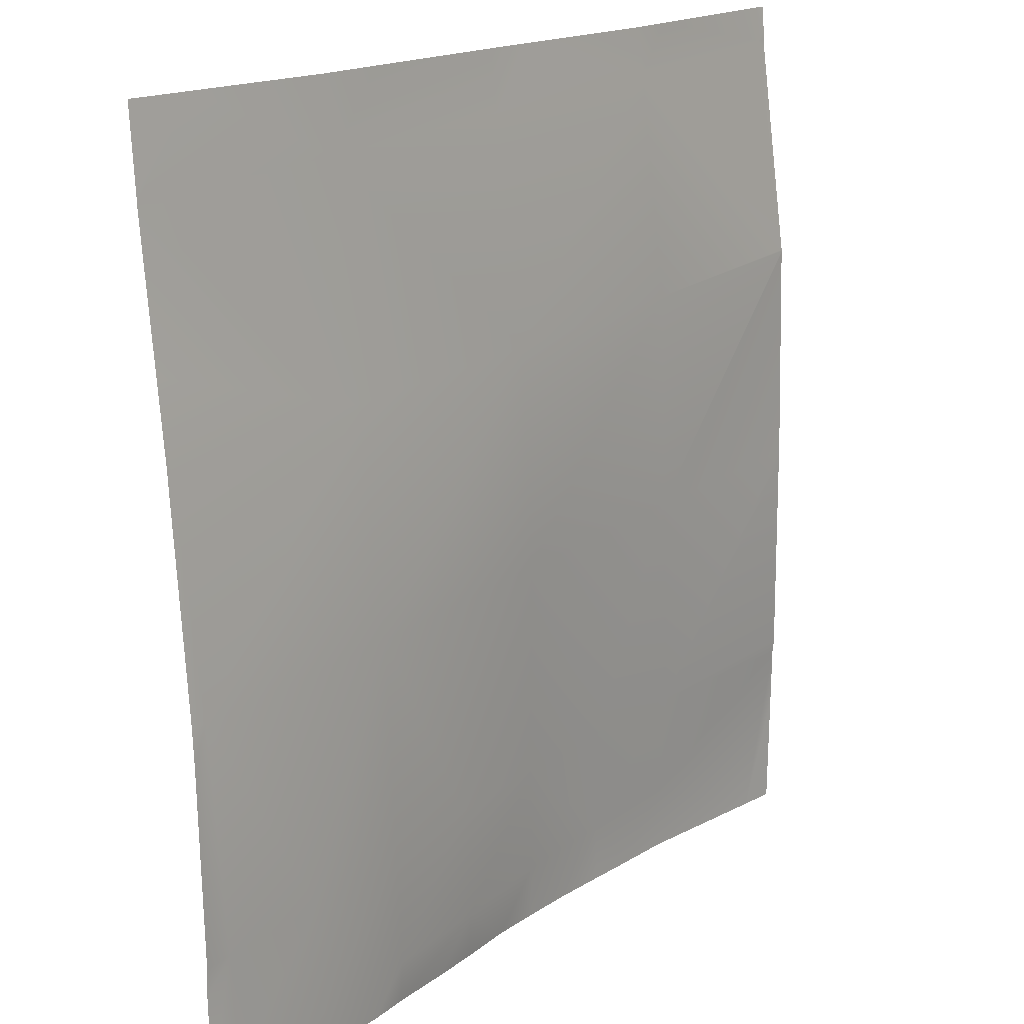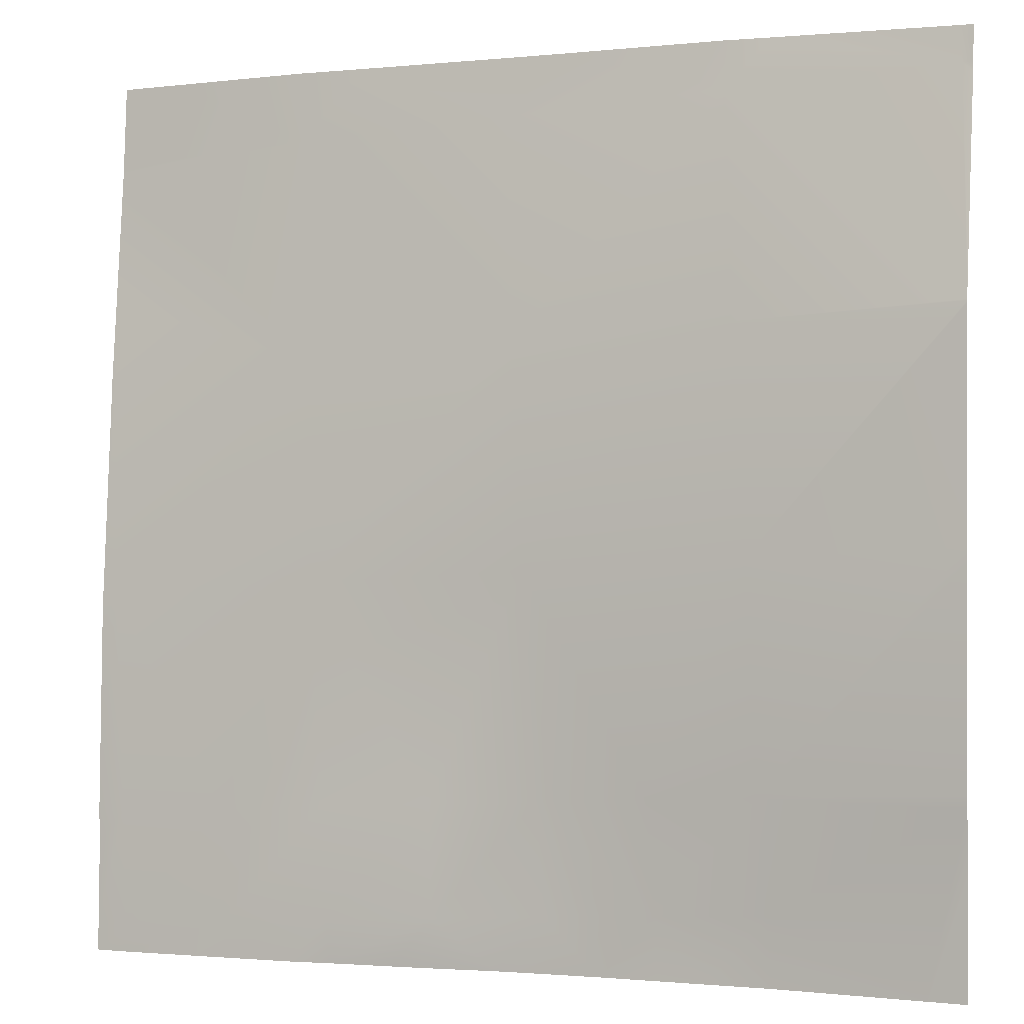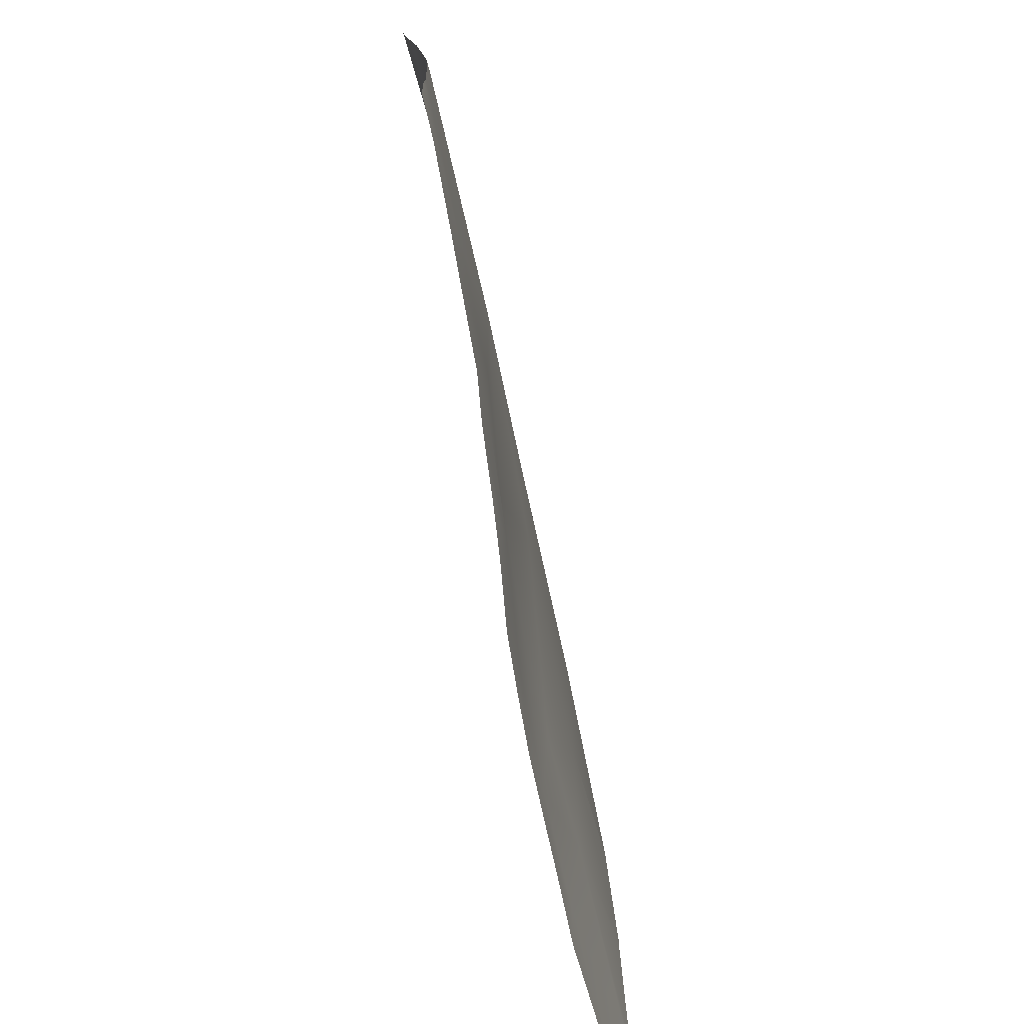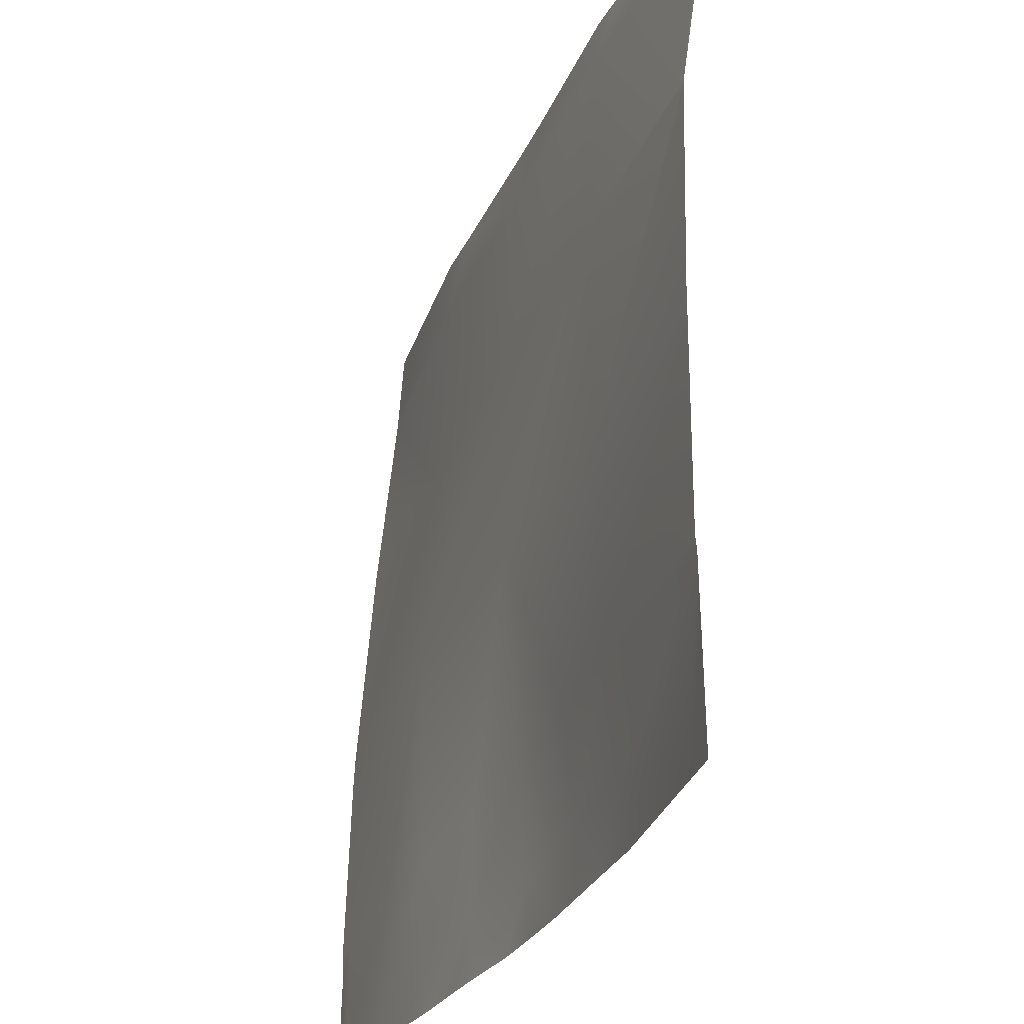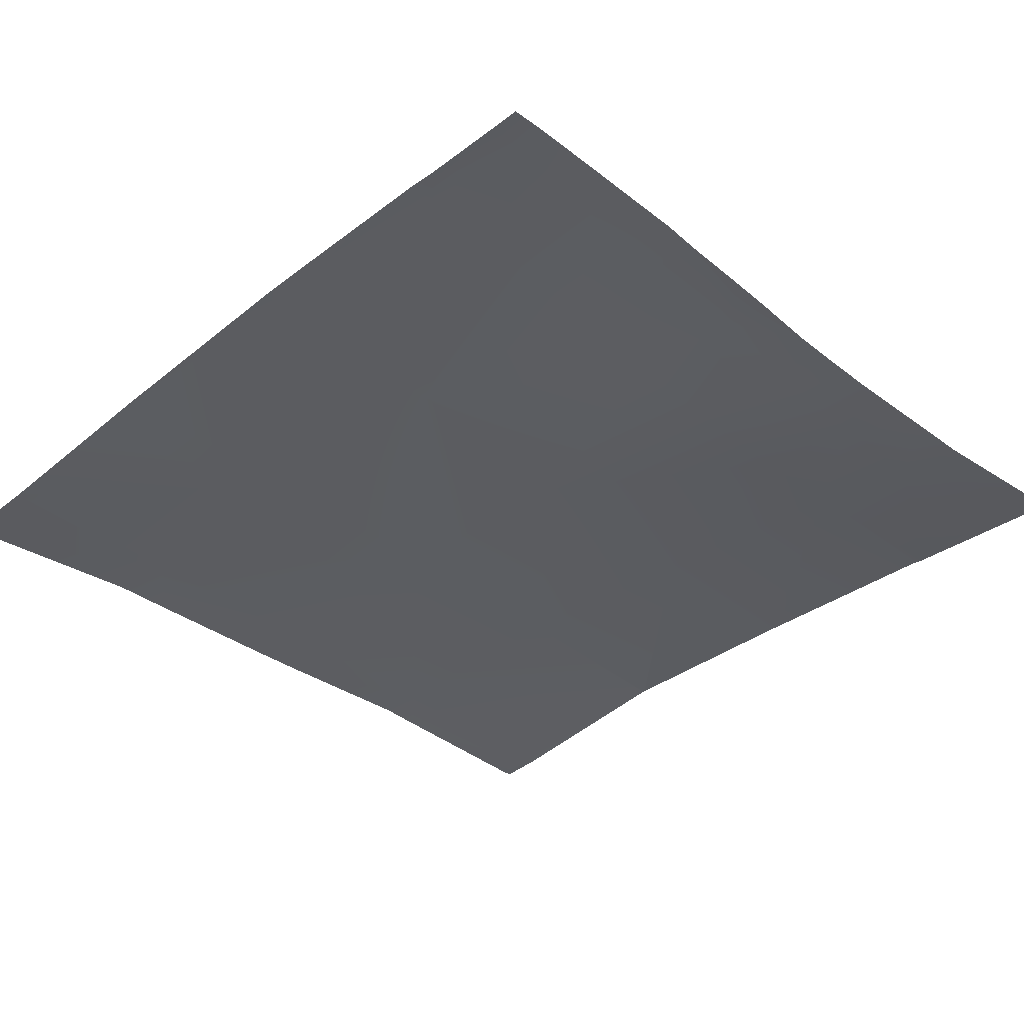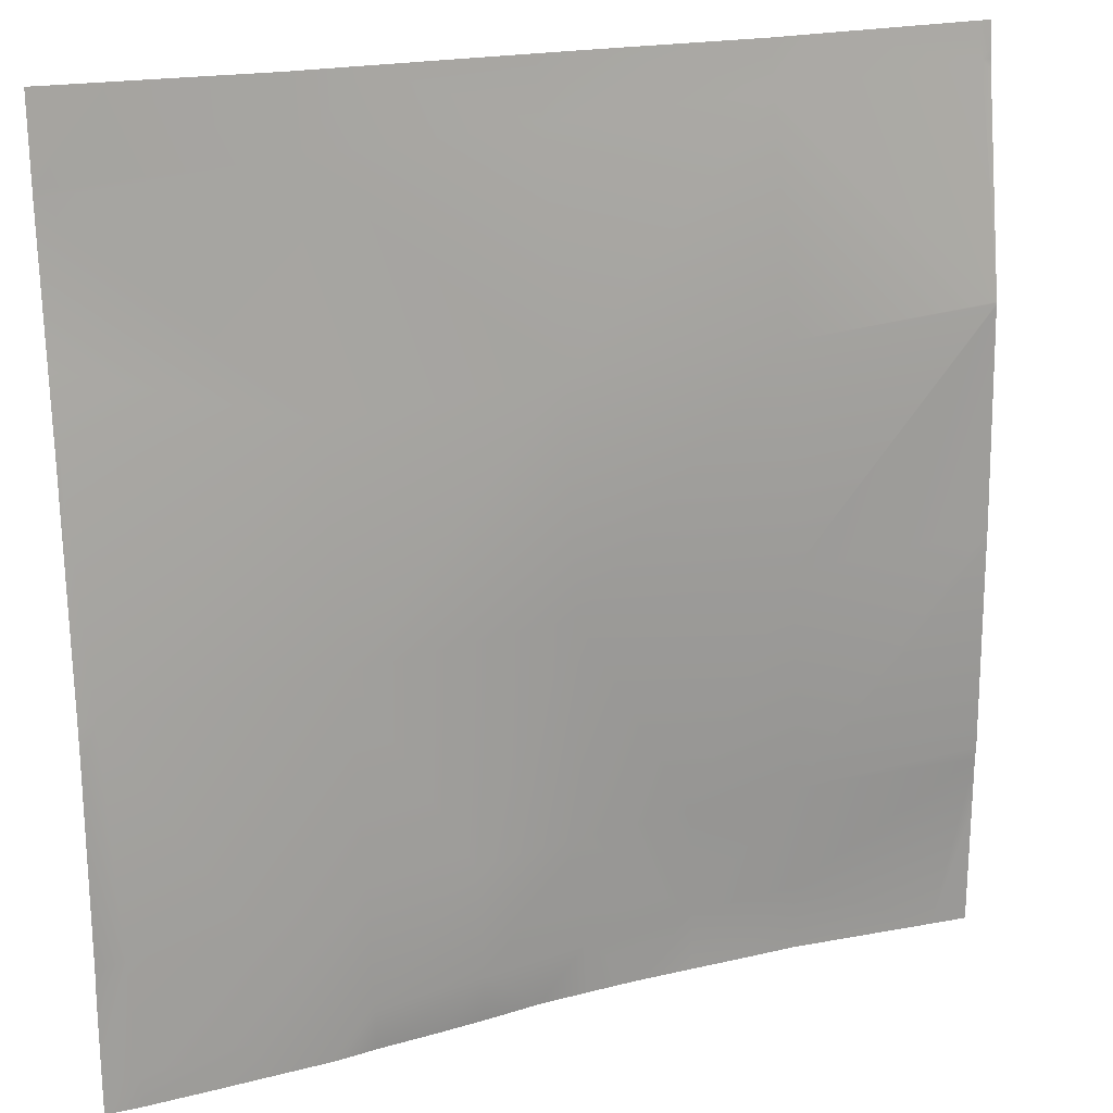
<metadata>
{"format":"obj","ext":"obj","renderer":"f3d","projection":"perspective","resolution":1024,"background":"white","views":[{"elev":17.4,"azim":129.6,"up":"+Z"},{"elev":-0.9,"azim":-158.3,"up":"+Z"},{"elev":-75.4,"azim":102.1,"up":"+Z"},{"elev":-29.3,"azim":-110.4,"up":"+Z"},{"elev":-34.0,"azim":134.7,"up":"+Y"},{"elev":19.3,"azim":155.8,"up":"+Z"}]}
</metadata>
<code>
v -485 -0.541 512
v -506.6 1.203 512
v -484.5 -0.3721 521.6
v -475.9 -0.5494 512
v -512 1.912 537.2
v -512 1.81 528.4
v -512 1.619 512
v -512 1.918 569
v -483.7 1.269 537.6
v -512 2.105 539
v -512 1.165 602.8
v -482 1.455 569.5
v -512 1.931 571
v -512 0.5596 607.4
v -512 -3.193 633.7
v -510.6 -3.285 635
v -468.6 -0.5355 520.8
v -469 -0.616 512
v -460.7 -0.6553 512
v -453 -0.4038 512
v -452.6 -0.04762 519.9
v -445.5 -0.05455 512
v -451.8 0.3699 535.9
v -467.7 0.4127 536.7
v -480.3 1.627 601.4
v -450.1 1.862 567.8
v -512 1.166 603
v -435.8 1.256 535
v -478.6 -1.275 633.3
v -448.4 1.503 599.7
v -436.7 1.812 519.1
v -512 1.147 603.3
v -512 -3.3 635.1
v -512 -3.392 636.6
v -510.3 -3.772 640
v -512 -3.718 640
v -484.7 -2.295 640
v -478.3 -1.884 640
v -454.3 -2.267 640
v -446.7 -1.634 631.6
v -437 0.9808 512
v -430.3 1.628 512
v -421 2.345 512
v -420.7 2.966 518.2
v -418.2 3.102 566.1
v -419.9 3.065 534.2
v -404.7 3.466 517.4
v -403.9 3.285 533.3
v -416.5 0.6856 598
v -415.1 3.076 512
v -405 3.398 512
v -399.9 3.589 512
v -389 3.888 512
v -388.8 3.903 516.5
v -386.3 2.593 564.4
v -387.9 3.474 532.5
v -384 3.493 532.3
v -384 2.745 559.2
v -384.6 0.04958 596.3
v -384 2.506 564.3
v -384 0.07506 595.7
v -384 3.606 516.3
v -384 3.328 528.1
v -384 -1.098 607.6
v -384 -3.072 627.3
v -384.7 3.797 512
v -414.8 -1.197 629.9
v -446.3 -2.277 640
v -423.9 -2.062 640
v -414.3 -1.891 640
v -384 -3.129 628.3
v -393.5 -3.265 640
v -384 -3.203 629.4
v -384 -3.91 640
v -384 0.05181 596.3
v -384 3.745 512.2
v -384 3.752 512
f 1 2 3
f 1 3 4
f 2 5 3
f 2 6 5
f 6 2 7
f 8 9 10
f 11 12 13
f 14 15 16
f 5 9 3
f 5 10 9
f 9 17 3
f 18 17 19
f 20 21 22
f 21 19 17
f 21 20 19
f 21 17 23
f 13 9 8
f 13 12 9
f 9 12 24
f 12 25 26
f 27 12 11
f 27 25 12
f 23 24 26
f 24 23 17
f 23 26 28
f 26 24 12
f 17 9 24
f 25 29 30
f 31 21 23
f 4 17 18
f 4 3 17
f 25 32 29
f 25 27 32
f 33 34 16
f 34 35 16
f 34 36 35
f 16 37 29
f 16 35 37
f 15 33 16
f 37 38 29
f 29 39 40
f 29 38 39
f 32 16 29
f 32 14 16
f 26 25 30
f 22 31 41
f 22 21 31
f 42 41 31
f 43 31 44
f 43 42 31
f 23 28 31
f 45 26 30
f 28 26 45
f 46 44 28
f 44 46 47
f 46 45 48
f 45 46 28
f 31 28 44
f 45 30 49
f 50 43 44
f 50 47 51
f 50 44 47
f 52 51 47
f 53 47 54
f 53 52 47
f 46 48 47
f 45 49 55
f 48 45 55
f 48 54 47
f 48 56 54
f 55 56 48
f 55 57 56
f 55 58 57
f 59 60 55
f 59 61 60
f 59 55 49
f 62 56 63
f 62 54 56
f 64 49 65
f 64 59 49
f 53 54 66
f 49 30 67
f 68 40 39
f 40 69 67
f 40 68 69
f 69 70 67
f 71 72 73
f 71 67 72
f 67 70 72
f 30 40 67
f 73 72 74
f 65 67 71
f 65 49 67
f 75 59 64
f 40 30 29
f 57 63 56
f 62 66 54
f 62 76 66
f 76 77 66
f 61 59 75
f 58 55 60

</code>
